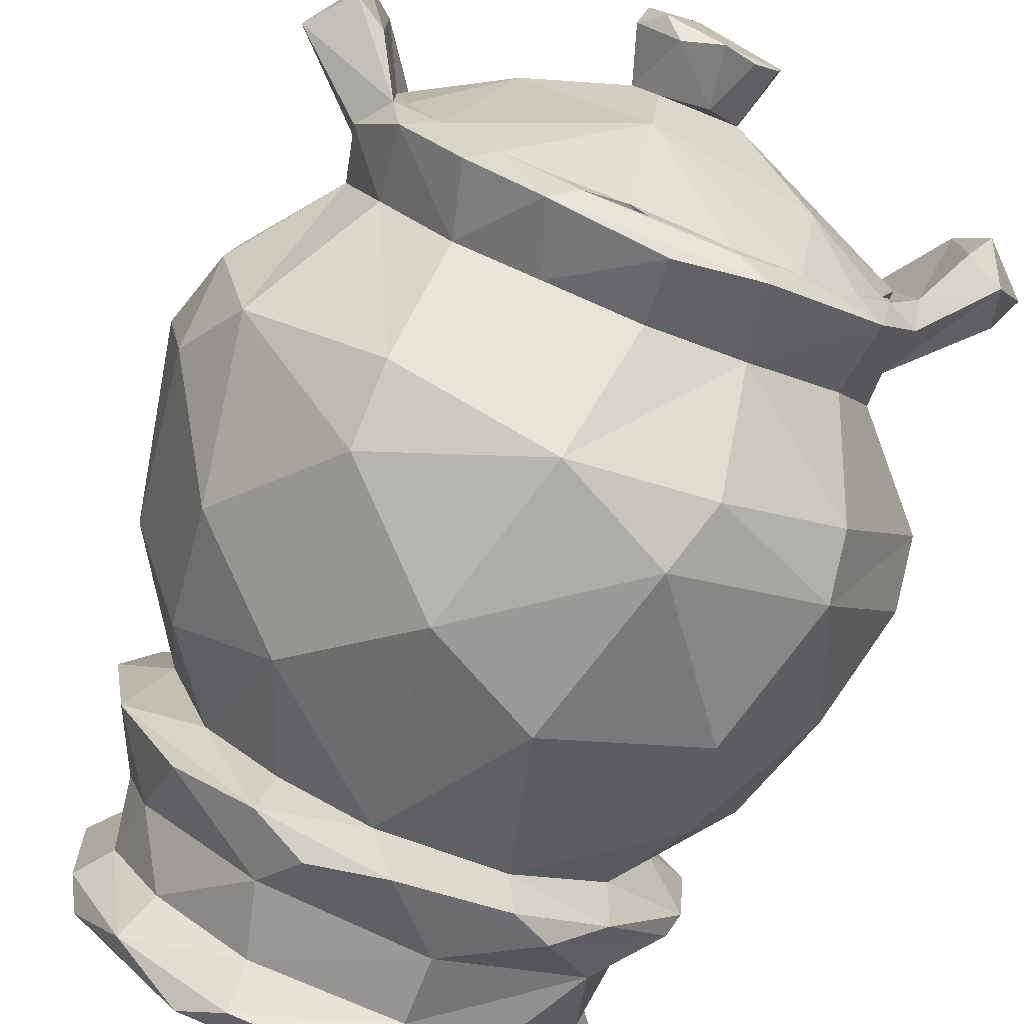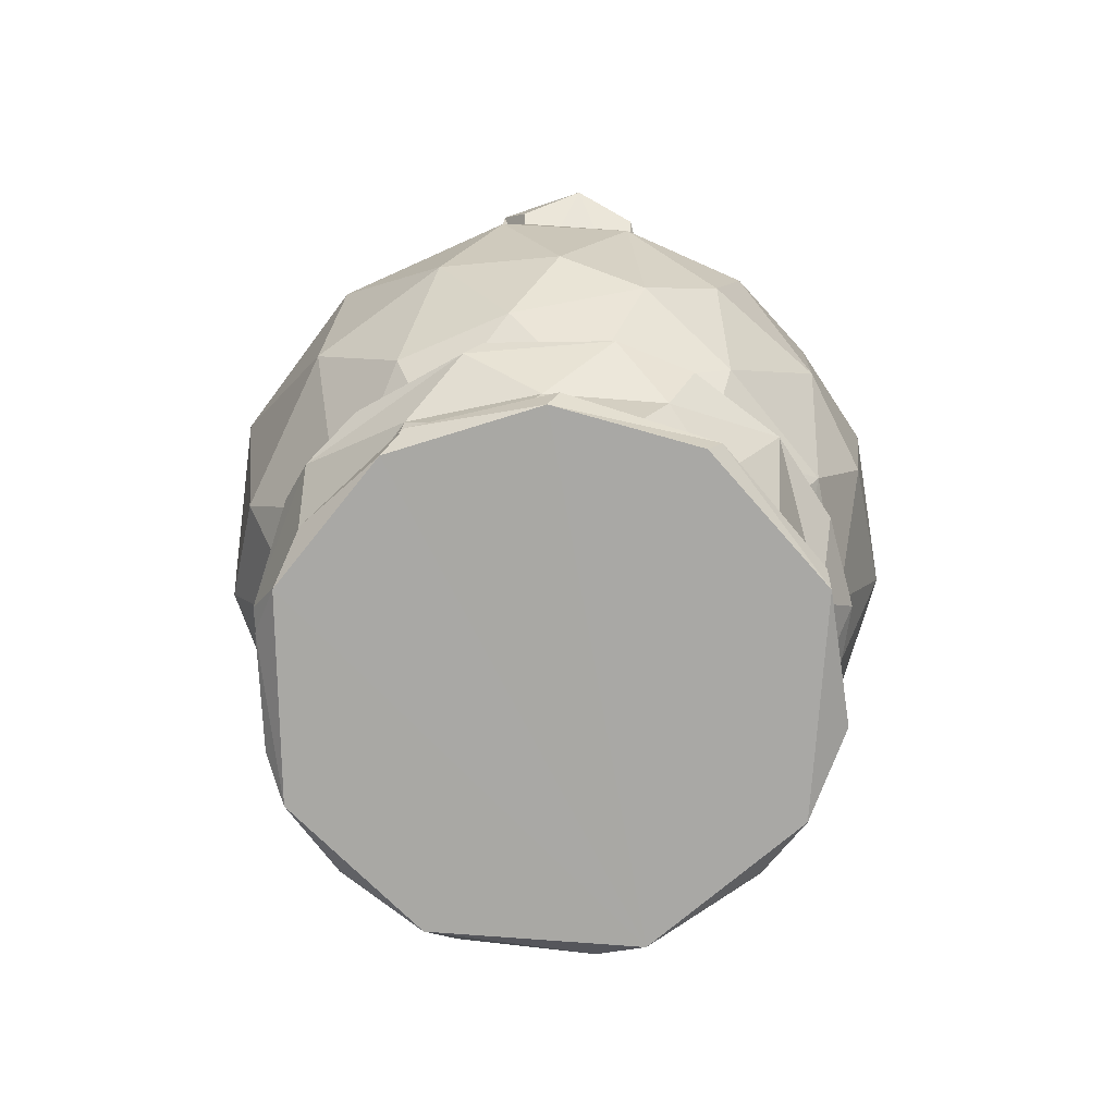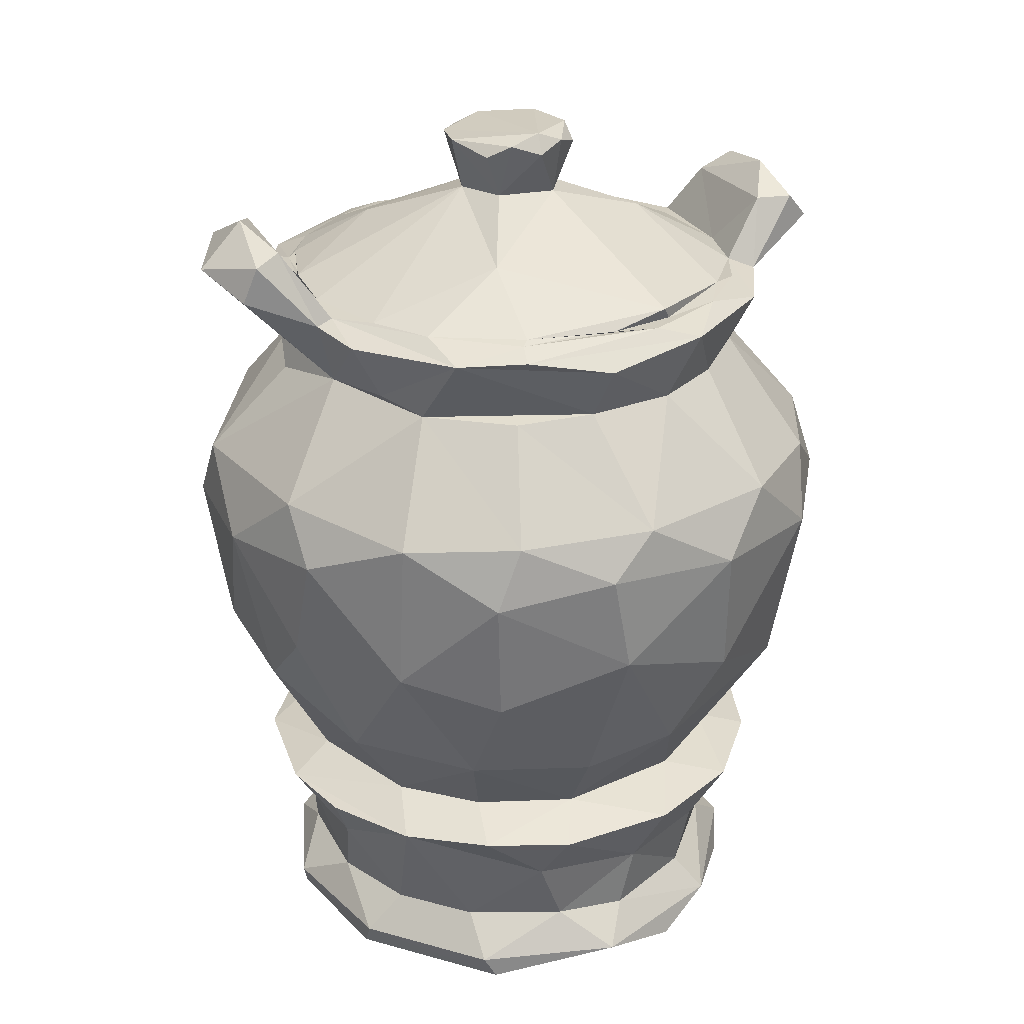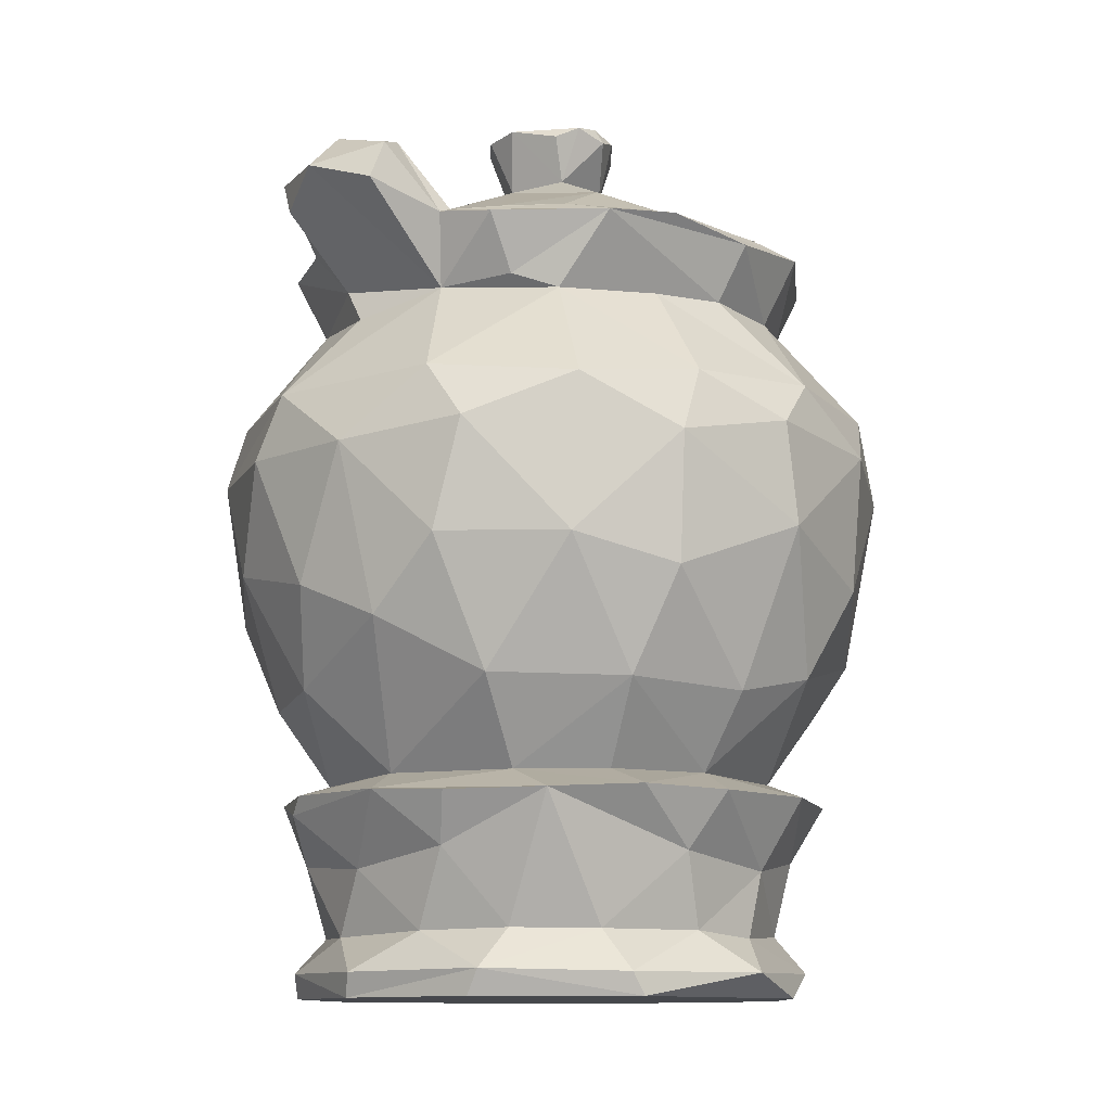
<metadata>
{"format":"obj","ext":"obj","renderer":"f3d","projection":"perspective","resolution":1024,"background":"white","views":[{"elev":-79.0,"azim":157.9,"up":"+Z"},{"elev":-75.0,"azim":-93.9,"up":"+Y"},{"elev":26.9,"azim":-21.7,"up":"+Y"},{"elev":-11.2,"azim":-44.8,"up":"+Y"}]}
</metadata>
<code>
o texture_pbr_v128
v -0.3818 0.06465 -0.08621
v -0.3183 -0.1886 -0.07076
v -0.3347 0.4374 -0.007818
v -0.341 0.4091 0.07984
v -0.3877 0.3887 0.005369
v -0.3113 0.42 0.06688
v -0.3431 -0.05301 -0.1539
v -0.2372 -0.08531 -0.2843
v -0.3687 -0.08265 -0.01858
v -0.346 -0.1243 0.07744
v -0.3389 -0.04412 0.1629
v -0.3835 0.06373 0.06012
v -0.2499 -0.4973 -0.1621
v -0.2537 -0.4589 -0.07745
v -0.2533 -0.4548 0.05277
v -0.2708 -0.3859 -0.03025
v -0.2556 -0.4961 0.1477
v -0.2956 -0.4982 -0.01429
v -0.3473 0.3975 -0.08888
v -0.3081 0.4161 -0.07246
v -0.01025 0.5126 -0.07826
v -0.04468 0.5064 -0.06434
v -0.07043 0.5086 -0.03525
v -0.05119 0.4992 0.05851
v -0.07736 0.5106 0.01027
v -0.03242 0.4481 0.0499
v -0.02508 0.5133 0.0718
v -0.3569 0.3662 0.07453
v -0.3316 0.07748 0.1982
v -0.3369 0.1407 0.1493
v -0.2569 0.3296 0.163
v -0.2787 0.3374 0.1034
v -0.1782 0.3471 0.2005
v -0.2608 0.3445 0.1012
v -0.05673 0.4434 -0.01111
v -0.2611 0.3483 0.04567
v -0.2231 0.3482 0.1409
v -0.1661 0.3303 0.2587
v -0.2744 0.1456 -0.2437
v -0.3741 0.1366 -0.0508
v -0.2839 0.07591 -0.2667
v -0.2838 0.2374 -0.02436
v -0.3588 0.3574 -0.06347
v -0.28 0.2756 -0.05104
v -0.2548 0.2588 0.08039
v -0.2502 0.346 -0.106
v -0.2591 0.344 -0.03773
v -0.2589 0.3445 -0.03838
v -0.2589 0.3443 -0.04013
v -0.207 0.3453 -0.1757
v -0.2381 0.3486 -0.1186
v -0.2841 0.3302 -0.1062
v -0.2368 0.33 -0.1991
v -0.2326 0.251 -0.1462
v -0.2772 0.3587 -0.09283
v -0.2618 0.3528 -0.02822
v -0.2594 -0.1976 -0.1886
v -0.2136 -0.2836 -0.1492
v -0.3043 -0.3037 -0.09384
v -0.2953 -0.3238 -0.1141
v -0.1752 -0.4556 -0.1975
v -0.2215 -0.3022 -0.2233
v -0.1104 -0.2848 -0.2389
v -0.2889 -0.3105 0.1275
v -0.3157 -0.3056 0.04282
v -0.2658 -0.3667 0.09998
v -0.2263 -0.3094 0.2219
v -0.2118 -0.4529 0.1489
v -0.2625 -0.2833 0.0139
v -0.2077 -0.2844 0.1502
v -0.142 -0.3046 0.2844
v -0.1862 0.2484 0.1992
v -0.2227 0.2652 0.1606
v -0.1245 0.1366 0.3508
v 0.02949 0.1425 0.3709
v -0.09267 0.2477 0.2601
v -0.2483 -0.04755 0.2803
v -0.2436 0.1256 0.2868
v -0.1456 -0.07763 0.3407
v -0.1293 -0.2833 0.2211
v -0.1585 -0.1918 0.2816
v -0.2723 -0.1883 0.1748
v -0.02324 0.09131 0.3867
v -0.1544 0.06502 0.3556
v -0.04707 -0.3073 0.3167
v -0.0656 -0.3706 0.2749
v -0.03207 -0.4541 0.2577
v -0.1378 -0.4994 0.2604
v 0.02492 -0.4989 0.2979
v -0.1403 -0.4538 0.2171
v 0.01004 0.501 0.07838
v 0.05125 0.5179 -0.04683
v 0.06741 0.5177 0.01104
v 0.06801 0.5002 0.03636
v 0.04204 0.5116 0.06189
v -0.02126 0.4497 -0.05612
v 0.05491 0.4419 -0.01379
v 0.07433 0.4999 -0.02532
v -0.148 0.3955 -0.1041
v 0.03098 0.5 -0.07385
v 0.02903 0.444 -0.05185
v 0.01221 0.5229 0.06252
v 0.3444 0.409 0.07651
v 0.3747 0.378 -0.06334
v 0.3331 0.437 0.01542
v 0.2986 0.4026 -0.07945
v 0.335 0.4246 -0.06929
v 0.2525 0.3461 -0.08217
v 0.3022 0.4095 0.07084
v -0.1222 -0.3025 -0.2929
v -0.1673 -0.3268 -0.2714
v -0.23 -0.3765 -0.1679
v -0.06915 -0.3793 -0.2744
v -0.071 -0.4553 -0.258
v 0.08031 -0.3261 -0.3081
v 0.09144 -0.4992 -0.2837
v -0.03261 -0.4971 -0.2991
v 0.1941 -0.4555 -0.1723
v 0.2378 -0.3853 -0.1346
v 0.09175 -0.4556 -0.2484
v 0.1133 -0.3738 -0.2627
v 0.1407 -0.302 -0.2818
v -0.001321 -0.3058 -0.3229
v 0.2109 -0.2843 -0.1504
v 0.02949 -0.2841 -0.262
v 0.1292 -0.2829 -0.2233
v 0.1761 -0.1599 -0.2934
v 0.2884 -0.06357 -0.2387
v 0.2761 -0.1974 -0.1644
v 0.2257 -0.311 -0.2226
v 0.1377 -0.5251 -0.2607
v 0.05341 -0.4611 0.2564
v 0.1572 -0.4551 0.2042
v 0.2803 -0.4989 -0.07999
v 0.2496 -0.459 -0.08091
v 0.2878 -0.4985 0.06294
v 0.119 -0.5252 0.2629
v 0.1883 -0.4964 0.2243
v -0.1233 -0.5252 0.2636
v -0.255 -0.525 0.1313
v 0.2631 -0.5251 -0.1143
v -0.1448 -0.4986 -0.2596
v 0.2149 -0.4977 -0.2037
v 0.2648 -0.5253 0.1122
v 0.239 -0.4557 0.09803
v -0.08663 -0.5253 -0.2808
v -0.2884 -0.5256 -0.02574
v -0.2273 -0.5251 -0.1833
v -0.09251 0.3352 0.2896
v 0.2668 0.3456 0.02236
v 0.1041 0.3434 0.2396
v 0.09615 0.3569 0.2447
v 0.02361 0.3435 0.2578
v 0.02553 0.3431 0.2578
v -0.07828 0.3482 0.2524
v -0.07549 0.3984 0.1512
v 0.04106 0.4422 0.04015
v 0.1599 0.4054 0.02538
v -0.08651 0.345 0.2626
v 0.2828 0.3333 0.1059
v 0.3704 0.3793 0.06845
v 0.2876 0.285 0.03073
v 0.005046 0.3161 0.3081
v -0.004572 0.2534 0.2744
v 0.2011 0.348 0.1689
v 0.07806 0.3442 0.2662
v 0.1277 0.3308 0.279
v 0.2438 0.3289 0.1848
v 0.255 0.3438 0.09098
v 0.226 0.3486 0.159
v 0.2919 0.3095 -0.09179
v 0.1733 0.344 0.2144
v 0.1993 0.1405 0.3113
v 0.1733 0.2553 0.2098
v 0.09844 0.2519 0.2545
v 0.1358 0.07873 0.3635
v -0.001617 -0.02172 0.3834
v 0.2821 0.06022 0.2675
v 0.1444 -0.07204 0.3409
v 0.3923 0.05195 -0.003861
v 0.3478 -0.1467 -0.02858
v 0.3659 0.06799 0.1305
v 0.3611 0.1374 0.08305
v 0.3032 0.1362 0.2127
v 0.262 -0.1354 0.2342
v 0.3638 0.1415 -0.06852
v 0.3678 0.05112 -0.1346
v 0.3219 0.1202 -0.206
v 0.2447 0.2523 0.1237
v 0.2803 0.2477 -0.01901
v -0.1266 0.2547 -0.2464
v 0.1819 0.1453 -0.3252
v 0.008137 0.1291 -0.3788
v -0.1425 0.1395 -0.3435
v -0.06733 -0.1237 -0.3508
v -0.1174 0.0669 -0.3744
v 0.05785 -0.05822 -0.3725
v 0.182 0.05911 -0.3469
v 0.2416 0.2539 -0.1304
v 0.1046 0.3291 -0.2925
v -0.02328 0.254 -0.2759
v 0.1651 0.2533 -0.2207
v 0.2512 0.3317 -0.1761
v 0.1854 0.3299 -0.2452
v 0.07733 0.2555 -0.2651
v -0.07255 0.3468 -0.256
v -0.002389 0.3438 -0.2629
v 0.003423 0.3436 -0.2629
v -0.006792 0.3437 -0.2626
v 0.2138 0.3474 -0.1651
v 0.01868 0.3432 -0.2618
v 0.0389 0.3438 -0.2604
v 0.02954 0.3496 -0.2646
v 0.02224 0.3436 -0.2616
v 0.02046 0.3435 -0.262
v 0.1559 0.3464 -0.2224
v 0.09876 0.3472 -0.2467
v 0.02986 0.4191 -0.1303
v -0.007249 0.343 -0.263
v 0.01572 0.3431 -0.2639
v -0.07995 0.3446 -0.269
v -0.01887 0.3211 -0.3104
v -0.1445 0.3468 -0.2282
v 0.07621 0.3451 -0.2697
v 0.2646 0.3445 -0.1054
v 0.02278 0.343 -0.262
v -0.112 0.3322 -0.2881
v 0.2173 -0.2838 0.1321
v 0.2045 -0.3069 0.2412
v 0.09143 -0.3059 0.3041
v 0.2823 -0.3083 0.1393
v 0.3182 -0.3055 0.01857
v 0.2956 -0.3047 -0.1164
v 0.1665 -0.3715 0.2227
v 0.2502 -0.3742 0.1176
v 0.2635 -0.4026 -0.01209
v 0.06837 -0.3869 0.2622
v -0.01903 -0.2831 0.2579
v 0.2618 -0.2824 -0.000628
v 0.1288 -0.2836 0.2218
v 0.3296 -0.1497 0.104
v 0.2662 -0.19 0.1803
v -0.02218 -0.1983 0.3174
v 0.08563 -0.1756 0.3198
f 12 40 1
f 10 2 69
f 3 5 4
f 3 4 6
f 19 43 5
f 5 28 4
f 3 19 5
f 3 20 19
f 7 41 8
f 1 7 9
f 9 7 2
f 2 7 57
f 8 57 7
f 9 2 10
f 12 1 9
f 29 12 11
f 82 11 10
f 29 11 77
f 12 9 10
f 11 12 10
f 77 11 82
f 18 14 13
f 15 16 14
f 66 16 15
f 15 14 18
f 15 18 17
f 68 15 17
f 6 20 3
f 6 55 20
f 25 35 26
f 24 25 26
f 25 24 27
f 102 25 27
f 21 22 23
f 23 25 102
f 23 35 25
f 30 40 12
f 30 12 29
f 45 40 30
f 4 28 32
f 34 55 6
f 32 45 31
f 31 45 73
f 37 36 34
f 38 31 73
f 33 34 38
f 35 56 36
f 38 73 72
f 35 36 37
f 156 37 33
f 37 156 35
f 32 28 45
f 32 6 4
f 6 32 34
f 31 34 32
f 33 37 34
f 38 34 31
f 28 5 45
f 5 43 44
f 44 45 5
f 45 44 42
f 40 41 1
f 39 41 40
f 42 54 40
f 1 41 7
f 40 45 42
f 40 54 39
f 54 42 44
f 99 56 35
f 46 53 52
f 47 55 36
f 56 48 36
f 51 46 36
f 36 48 51
f 48 49 51
f 51 49 56
f 46 50 53
f 19 44 43
f 19 52 44
f 19 55 52
f 55 19 20
f 46 52 55
f 52 53 44
f 36 55 34
f 49 46 55
f 48 47 49
f 48 55 47
f 56 49 55
f 56 55 48
f 36 46 49
f 36 49 47
f 53 54 44
f 56 99 51
f 51 50 46
f 99 50 51
f 191 54 53
f 99 223 50
f 223 218 206
f 2 58 69
f 62 111 60
f 61 14 112
f 65 60 16
f 60 112 16
f 58 2 57
f 16 112 14
f 62 60 59
f 60 111 112
f 58 62 59
f 8 63 57
f 63 58 57
f 63 62 58
f 195 63 8
f 195 125 63
f 58 59 69
f 65 59 60
f 69 82 10
f 64 65 66
f 65 16 66
f 65 64 67
f 64 66 67
f 82 69 70
f 70 65 67
f 68 66 15
f 65 69 59
f 70 69 65
f 67 66 68
f 77 78 29
f 30 29 78
f 72 45 30
f 73 45 72
f 84 74 78
f 72 78 74
f 72 74 76
f 38 72 164
f 164 72 76
f 72 30 78
f 75 76 74
f 77 82 81
f 84 77 79
f 80 70 71
f 74 84 83
f 177 79 243
f 75 74 83
f 84 78 77
f 79 77 81
f 71 70 67
f 81 82 70
f 81 70 80
f 177 84 79
f 238 81 80
f 83 84 177
f 243 81 238
f 243 79 81
f 177 243 244
f 90 68 17
f 88 90 17
f 67 90 86
f 90 67 68
f 71 67 86
f 86 90 87
f 87 90 88
f 132 87 89
f 86 87 237
f 85 86 237
f 87 88 89
f 85 71 86
f 237 87 132
f 102 21 23
f 218 223 99
f 218 99 35
f 96 101 35
f 27 24 26
f 27 26 91
f 96 21 100
f 157 91 26
f 101 96 100
f 92 21 102
f 100 21 92
f 95 91 157
f 94 95 157
f 93 102 95
f 93 92 102
f 98 100 92
f 94 157 97
f 97 98 94
f 98 92 93
f 35 23 22
f 35 22 96
f 35 101 218
f 21 96 22
f 102 27 91
f 95 102 91
f 100 97 101
f 98 97 100
f 95 94 93
f 93 94 98
f 97 218 101
f 158 218 97
f 210 216 218
f 158 210 218
f 108 210 158
f 109 150 169
f 106 150 109
f 105 106 109
f 162 171 104
f 104 225 107
f 104 107 105
f 150 225 108
f 150 106 225
f 105 107 106
f 107 225 106
f 103 109 160
f 109 103 105
f 161 103 160
f 161 105 103
f 161 104 105
f 104 171 225
f 14 61 13
f 114 61 112
f 61 142 13
f 113 114 112
f 63 110 62
f 110 111 62
f 113 112 111
f 114 142 61
f 115 113 123
f 114 117 142
f 113 111 123
f 110 123 111
f 120 114 113
f 121 120 113
f 115 121 113
f 143 116 120
f 118 120 121
f 118 143 120
f 121 115 130
f 119 121 130
f 135 143 118
f 116 117 114
f 116 114 120
f 119 118 121
f 119 135 118
f 236 119 233
f 232 236 233
f 123 110 125
f 115 123 122
f 122 123 125
f 126 122 125
f 126 125 127
f 122 130 115
f 124 126 127
f 129 124 127
f 63 125 110
f 125 197 127
f 127 198 128
f 129 127 128
f 233 122 124
f 233 119 130
f 124 122 126
f 130 122 233
f 13 147 18
f 13 148 147
f 144 147 148
f 142 148 13
f 146 144 148
f 142 146 148
f 17 147 140
f 17 140 139
f 17 139 88
f 139 140 144
f 17 18 147
f 144 140 147
f 237 132 133
f 89 137 138
f 89 88 139
f 137 139 144
f 89 139 137
f 132 89 138
f 138 133 132
f 234 237 133
f 138 137 144
f 138 145 133
f 131 116 143
f 138 144 136
f 236 135 119
f 134 143 135
f 134 135 136
f 117 146 142
f 144 146 131
f 117 131 146
f 116 131 117
f 141 144 131
f 143 141 131
f 145 138 136
f 134 141 143
f 145 135 236
f 145 136 135
f 136 141 134
f 144 141 136
f 235 133 145
f 145 236 235
f 155 156 33
f 149 38 163
f 159 33 38
f 159 38 149
f 155 33 159
f 164 163 38
f 156 26 35
f 157 156 152
f 157 26 156
f 152 156 155
f 154 153 152
f 153 151 152
f 154 159 153
f 154 155 166
f 152 155 154
f 158 97 157
f 108 158 150
f 155 159 151
f 155 151 153
f 154 151 159
f 166 155 153
f 166 153 159
f 166 151 154
f 158 157 152
f 158 152 165
f 165 169 158
f 169 150 158
f 167 166 149
f 167 149 163
f 163 175 167
f 152 151 165
f 167 174 168
f 170 172 169
f 170 169 165
f 168 174 189
f 169 172 168
f 189 162 160
f 109 169 160
f 149 166 159
f 163 164 175
f 172 151 166
f 174 167 175
f 167 172 166
f 167 168 172
f 172 165 151
f 170 165 172
f 168 160 169
f 168 189 160
f 160 162 161
f 161 162 104
f 176 177 179
f 176 83 177
f 75 83 176
f 179 177 244
f 164 76 75
f 173 176 178
f 175 164 75
f 173 175 75
f 173 75 176
f 175 173 174
f 178 179 185
f 179 178 176
f 178 184 173
f 189 190 162
f 182 180 183
f 184 174 173
f 174 184 189
f 184 183 189
f 189 183 190
f 162 190 171
f 188 199 190
f 190 186 188
f 186 187 188
f 186 180 187
f 188 187 128
f 183 186 190
f 186 183 180
f 185 182 178
f 185 241 182
f 187 129 128
f 181 129 187
f 184 178 182
f 183 184 182
f 180 181 187
f 182 241 180
f 180 241 181
f 194 41 39
f 191 39 54
f 194 196 41
f 194 39 191
f 196 8 41
f 197 125 195
f 195 8 196
f 197 196 193
f 198 197 193
f 198 193 192
f 188 192 199
f 194 193 196
f 197 195 196
f 198 127 197
f 188 198 192
f 128 198 188
f 227 53 223
f 223 53 50
f 227 191 53
f 221 227 223
f 201 191 227
f 222 201 227
f 206 221 223
f 213 209 206
f 224 227 221
f 224 206 207
f 209 207 219
f 220 224 207
f 208 209 220
f 208 206 209
f 211 206 208
f 211 208 207
f 217 213 218
f 211 220 206
f 213 211 207
f 212 226 211
f 226 220 211
f 213 224 215
f 224 220 215
f 214 215 226
f 215 220 226
f 214 212 211
f 212 214 213
f 218 213 206
f 219 207 206
f 206 220 219
f 209 219 220
f 213 207 209
f 208 220 207
f 224 221 206
f 200 227 224
f 213 215 211
f 211 215 214
f 214 224 213
f 226 224 214
f 212 224 226
f 193 194 191
f 201 193 191
f 222 205 201
f 200 205 222
f 217 224 212
f 216 217 218
f 216 224 217
f 204 200 216
f 202 200 204
f 202 204 203
f 225 210 108
f 203 210 225
f 171 190 199
f 225 171 203
f 200 222 227
f 193 201 205
f 192 193 205
f 202 192 205
f 216 200 224
f 202 205 200
f 216 203 204
f 210 203 216
f 202 199 192
f 203 199 202
f 171 199 203
f 71 238 80
f 85 237 230
f 85 238 71
f 244 243 238
f 244 238 240
f 229 240 230
f 230 237 234
f 230 234 229
f 185 179 244
f 229 228 240
f 185 240 242
f 234 133 235
f 231 229 235
f 242 228 239
f 242 239 241
f 239 124 129
f 232 233 239
f 235 236 232
f 241 239 181
f 242 241 185
f 230 238 85
f 230 240 238
f 185 244 240
f 242 240 228
f 229 234 235
f 239 233 124
f 231 228 229
f 232 239 228
f 231 232 228
f 181 239 129
f 231 235 232

</code>
